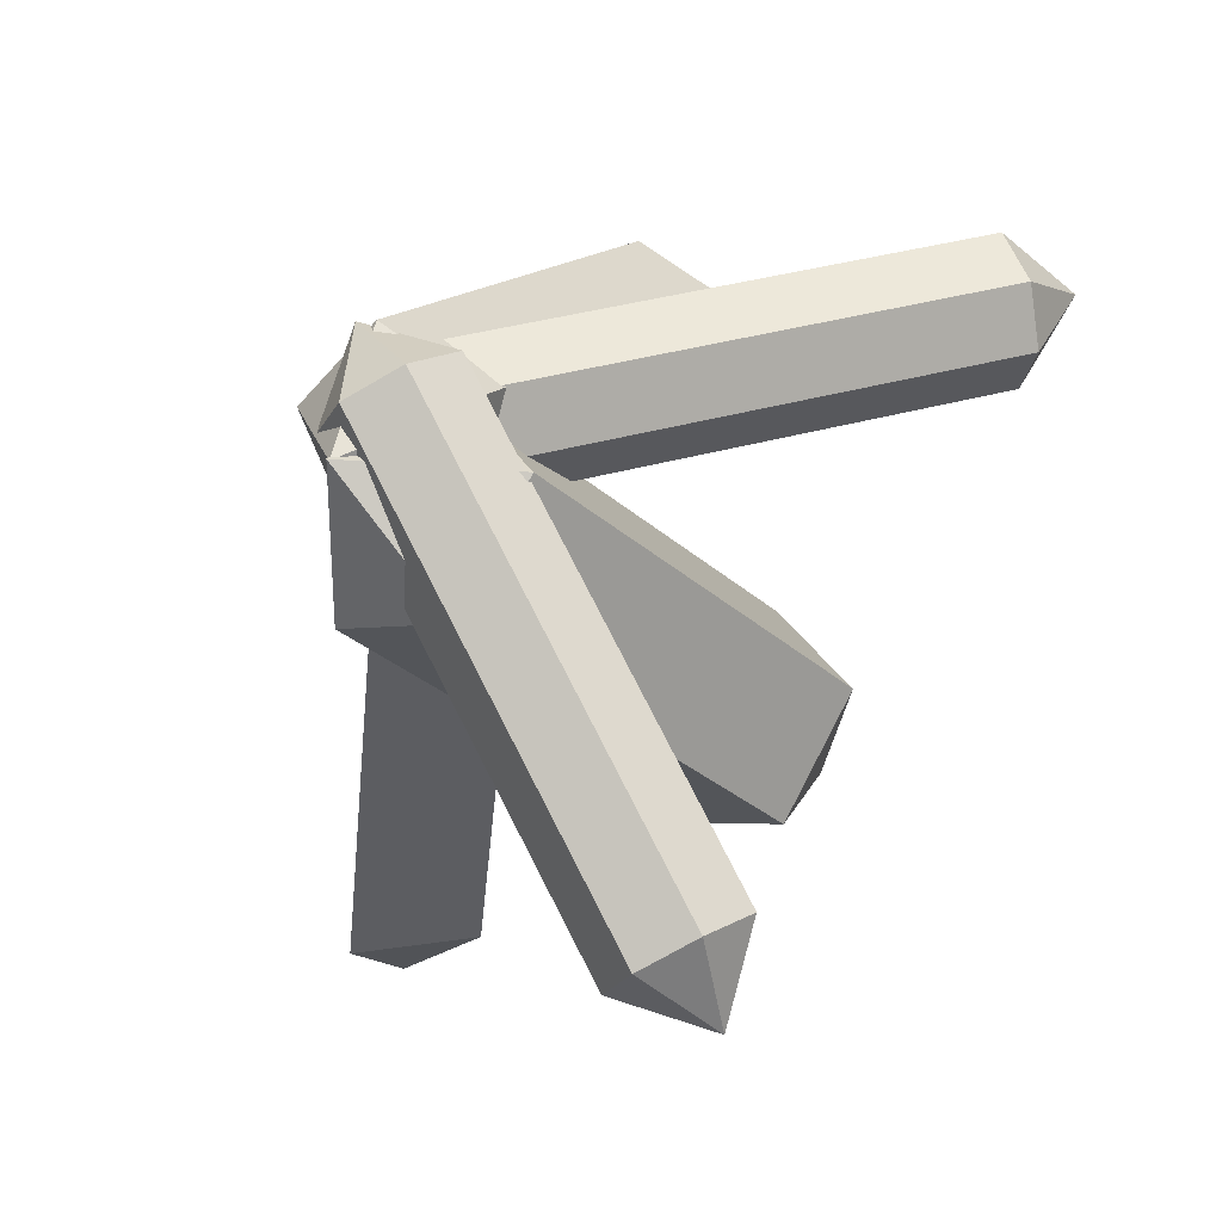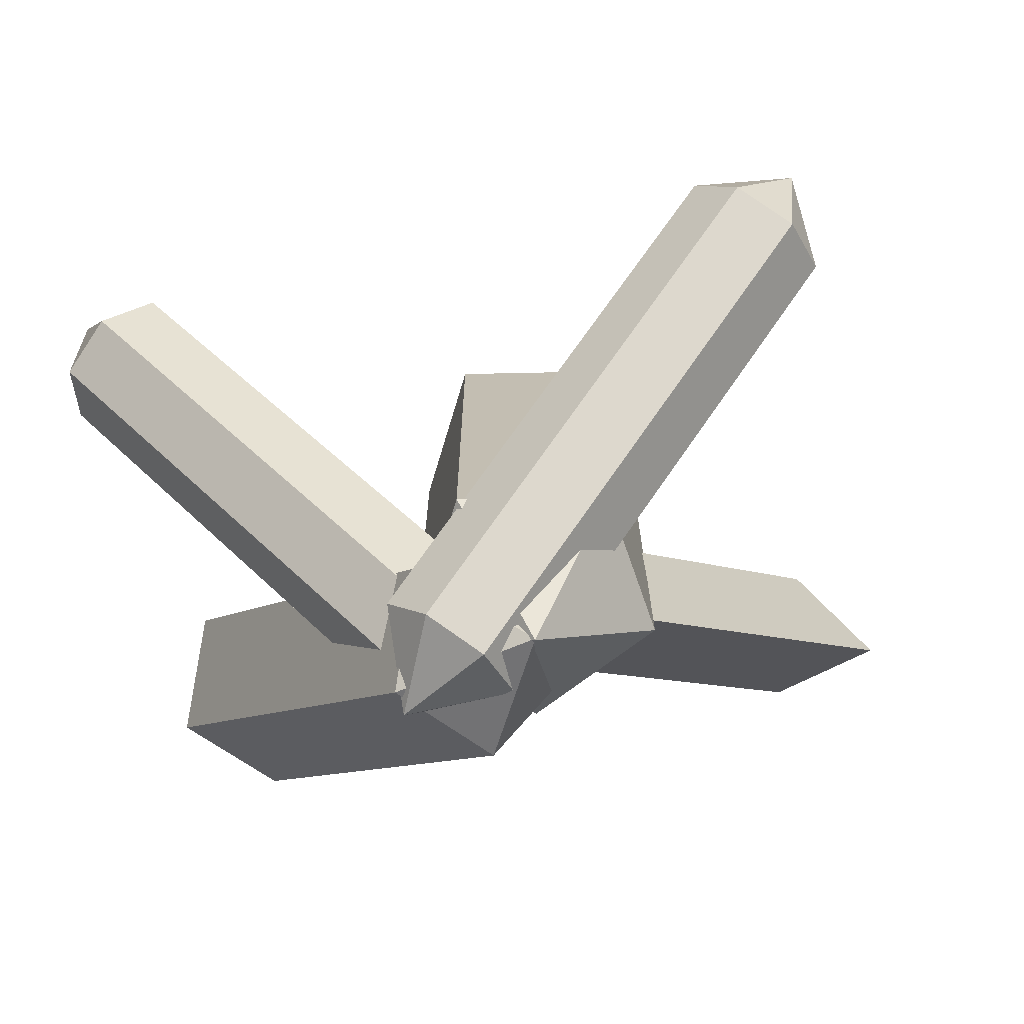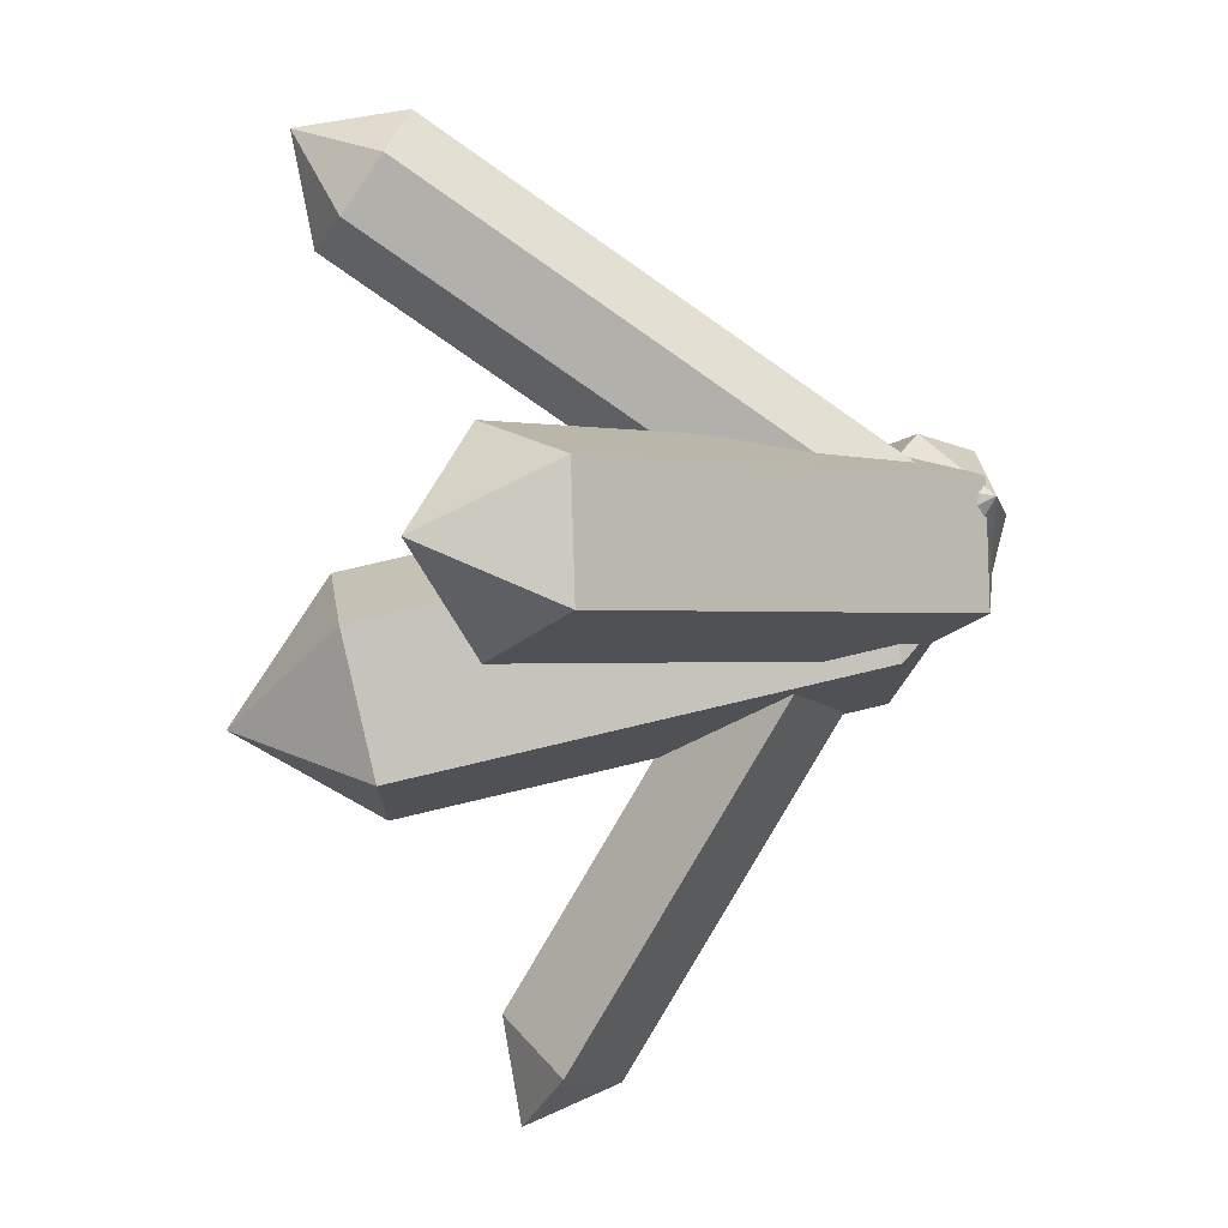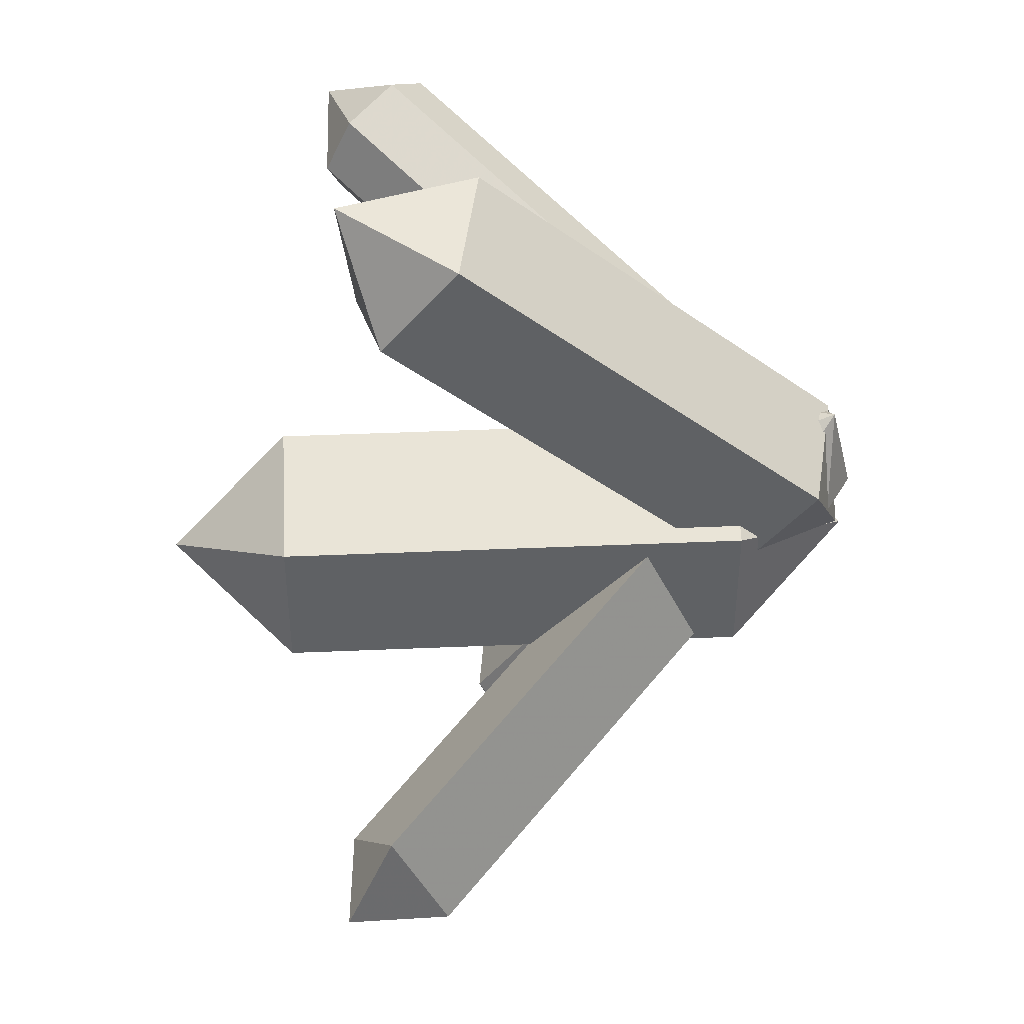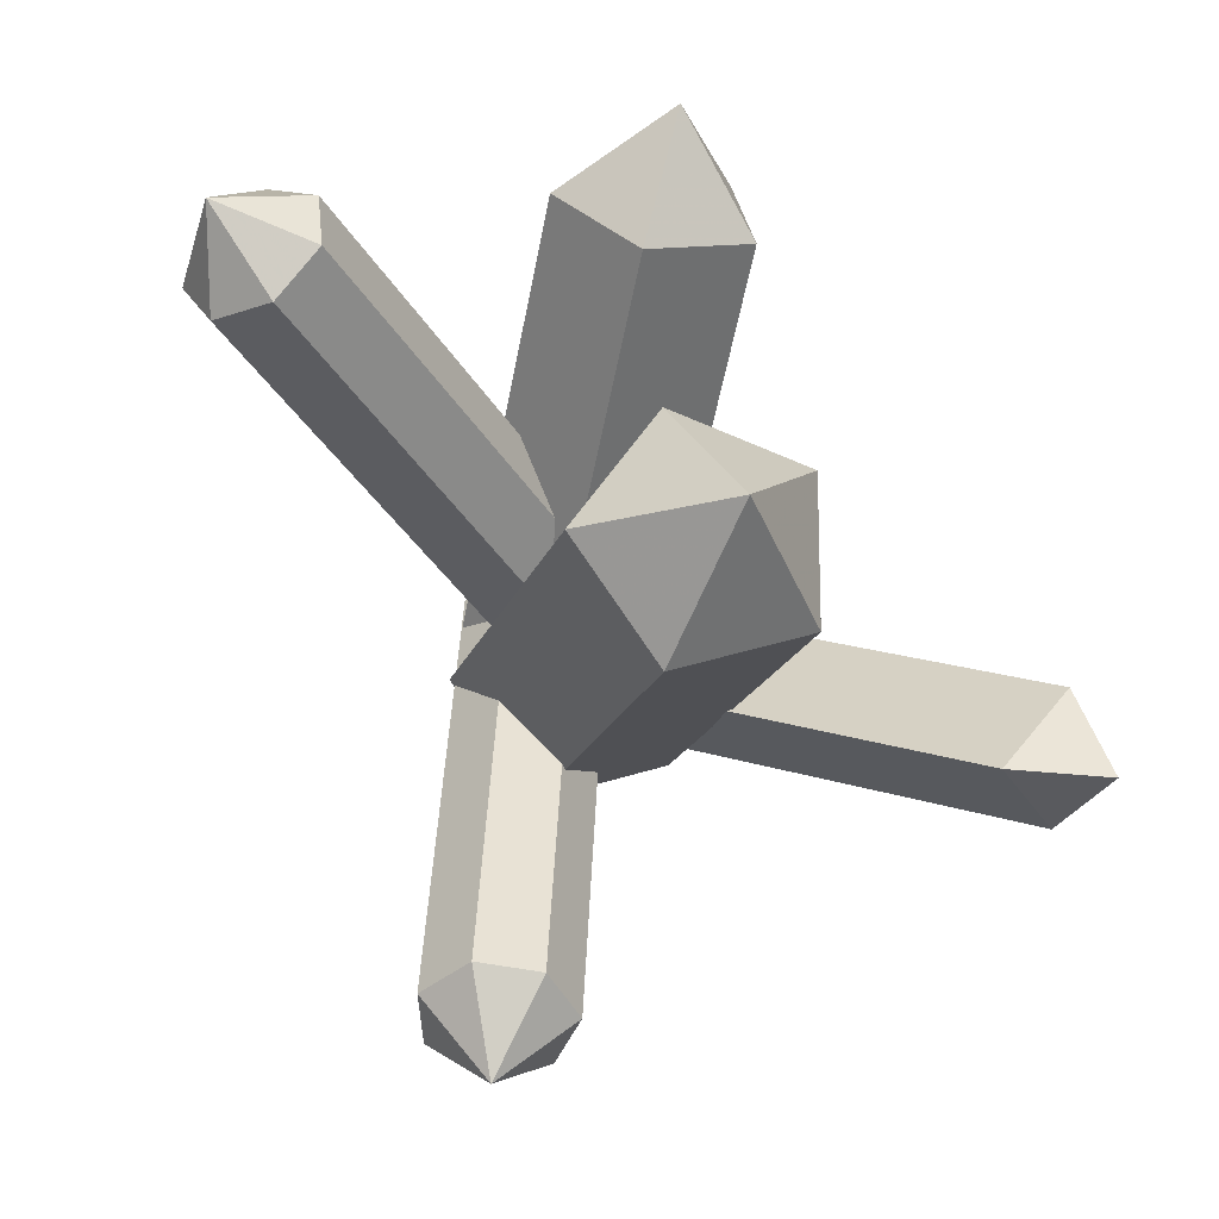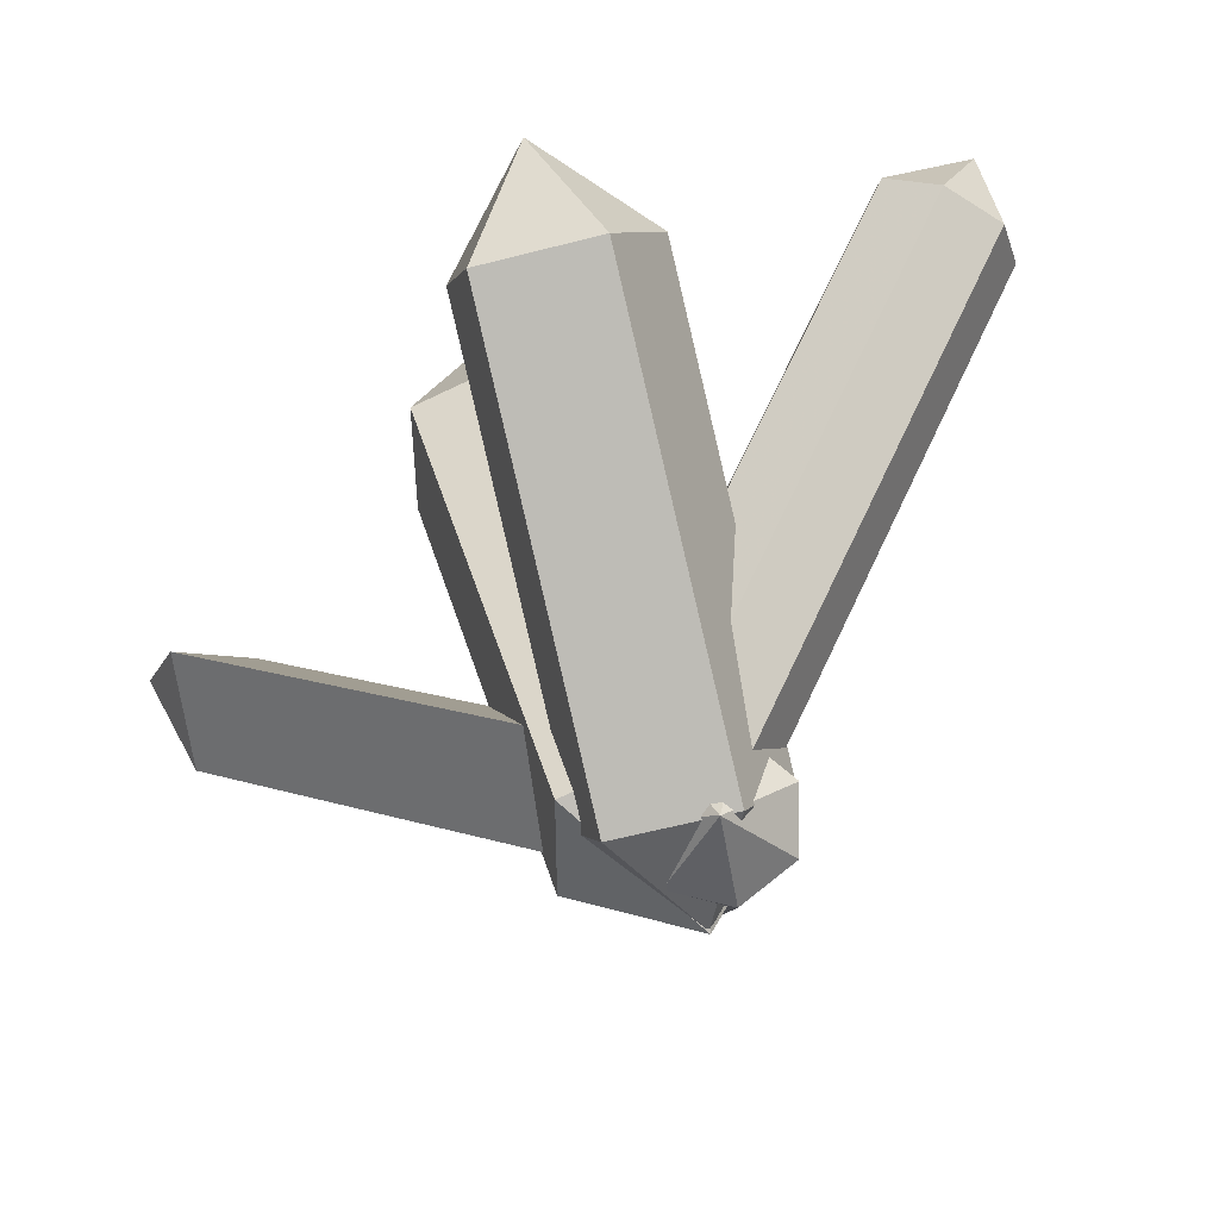
<metadata>
{"format":"obj","ext":"obj","renderer":"f3d","projection":"perspective","resolution":1024,"background":"white","views":[{"elev":-30.7,"azim":38.3,"up":"+Z"},{"elev":-72.4,"azim":127.2,"up":"+Y"},{"elev":74.0,"azim":-103.5,"up":"+Z"},{"elev":43.3,"azim":-92.9,"up":"+Z"},{"elev":-17.1,"azim":165.4,"up":"+Z"},{"elev":50.6,"azim":-17.3,"up":"+Z"}]}
</metadata>
<code>
g Capsule_4
v 2.832 -111.8 43.03
v 38.14 -8.311 -125.6
v -10.77 -109.9 15.11
v 16.81 -29.1 -116.6
v -14.21 -93.63 24.4
v 13.37 -12.78 -107.3
v -1.906 -82.48 33.82
v 25.67 -1.629 -97.91
v 16.87 -84.88 36.27
v 44.45 -4.038 -95.45
v 27.99 -99.04 29.91
v 55.57 -18.2 -101.8
v 23.07 -114.3 19.53
v 50.65 -33.44 -112.2
v 5.823 -119.1 12.94
v 33.4 -38.29 -118.8
f 5 3 1
f 5 6 4 3
f 6 2 4
f 7 5 1
f 7 8 6 5
f 8 2 6
f 9 7 1
f 9 10 8 7
f 10 2 8
f 11 9 1
f 11 12 10 9
f 12 2 10
f 13 11 1
f 13 14 12 11
f 14 2 12
f 15 13 1
f 15 16 14 13
f 16 2 14
f 3 15 1
f 3 4 16 15
f 4 2 16
g Capsule_3
v -8.246 -94.27 22.06
v 124.8 42.48 85.29
v 22.81 -92.52 22.87
v 126.7 14.29 72.26
v 16.6 -80.32 9.56
v 120.5 26.49 58.95
v 2.648 -67.36 10.88
v 106.6 39.45 60.26
v -8.539 -63.39 25.83
v 95.39 43.43 75.21
v -8.539 -71.4 43.15
v 95.39 35.42 92.54
v 2.648 -85.36 49.81
v 106.6 21.45 99.2
v 16.6 -94.76 40.79
v 120.5 12.05 90.17
f 21 19 17
f 21 22 20 19
f 22 18 20
f 23 21 17
f 23 24 22 21
f 24 18 22
f 25 23 17
f 25 26 24 23
f 26 18 24
f 27 25 17
f 27 28 26 25
f 28 18 26
f 29 27 17
f 29 30 28 27
f 30 18 28
f 31 29 17
f 31 32 30 29
f 32 18 30
f 19 31 17
f 19 20 32 31
f 20 18 32
g Capsule_2
v 18.98 -94.27 14.23
v -114.1 42.48 -48.99
v 20.91 -66.08 1.202
v -83.02 40.73 -48.18
v -3.826 -93.91 -6.924
v -107.8 12.91 -56.31
v -3.826 -77.91 27.66
v -107.8 28.9 -21.72
f 37 35 33
f 37 38 36 35
f 38 34 36
f 39 37 33
f 39 40 38 37
f 40 34 38
f 35 39 33
f 35 36 40 39
f 36 34 40
g Capsule_1
v 0 -115.5 -0.08917
v 0 38.46 129.1
v 30 -92.53 19.19
v 30 15.48 109.8
v 9.271 -74.19 -2.662
v 9.271 33.82 87.97
v -24.27 -81.2 5.686
v -24.27 26.81 96.32
v -24.27 -103.9 32.7
v -24.27 4.144 123.3
v 9.271 -110.9 41.05
v 9.271 -2.861 131.7
f 45 43 41
f 45 46 44 43
f 46 42 44
f 47 45 41
f 47 48 46 45
f 48 42 46
f 49 47 41
f 49 50 48 47
f 50 42 48
f 51 49 41
f 51 52 50 49
f 52 42 50
f 43 51 41
f 43 44 52 51
f 44 42 52
g Capsule
v 0 -116.5 0
v 0 94.82 0
v 36 -80.55 0
v 36 58.82 0
v 11.12 -80.55 -34.24
v 11.12 58.82 -34.24
v -29.12 -80.55 -21.16
v -29.12 58.82 -21.16
v -29.12 -80.55 21.16
v -29.12 58.82 21.16
v 11.12 -80.55 34.24
v 11.12 58.82 34.24
f 57 55 53
f 57 58 56 55
f 58 54 56
f 59 57 53
f 59 60 58 57
f 60 54 58
f 61 59 53
f 61 62 60 59
f 62 54 60
f 63 61 53
f 63 64 62 61
f 64 54 62
f 55 63 53
f 55 56 64 63
f 56 54 64

</code>
